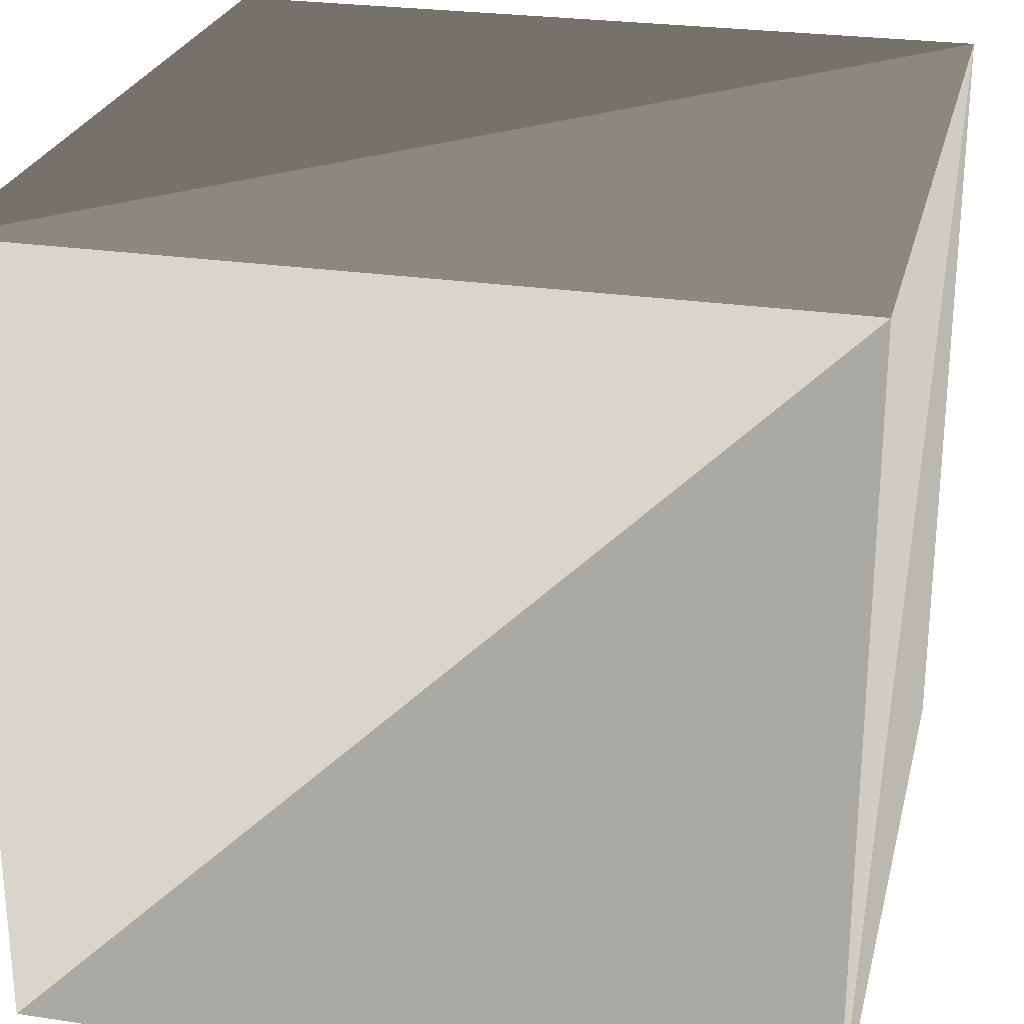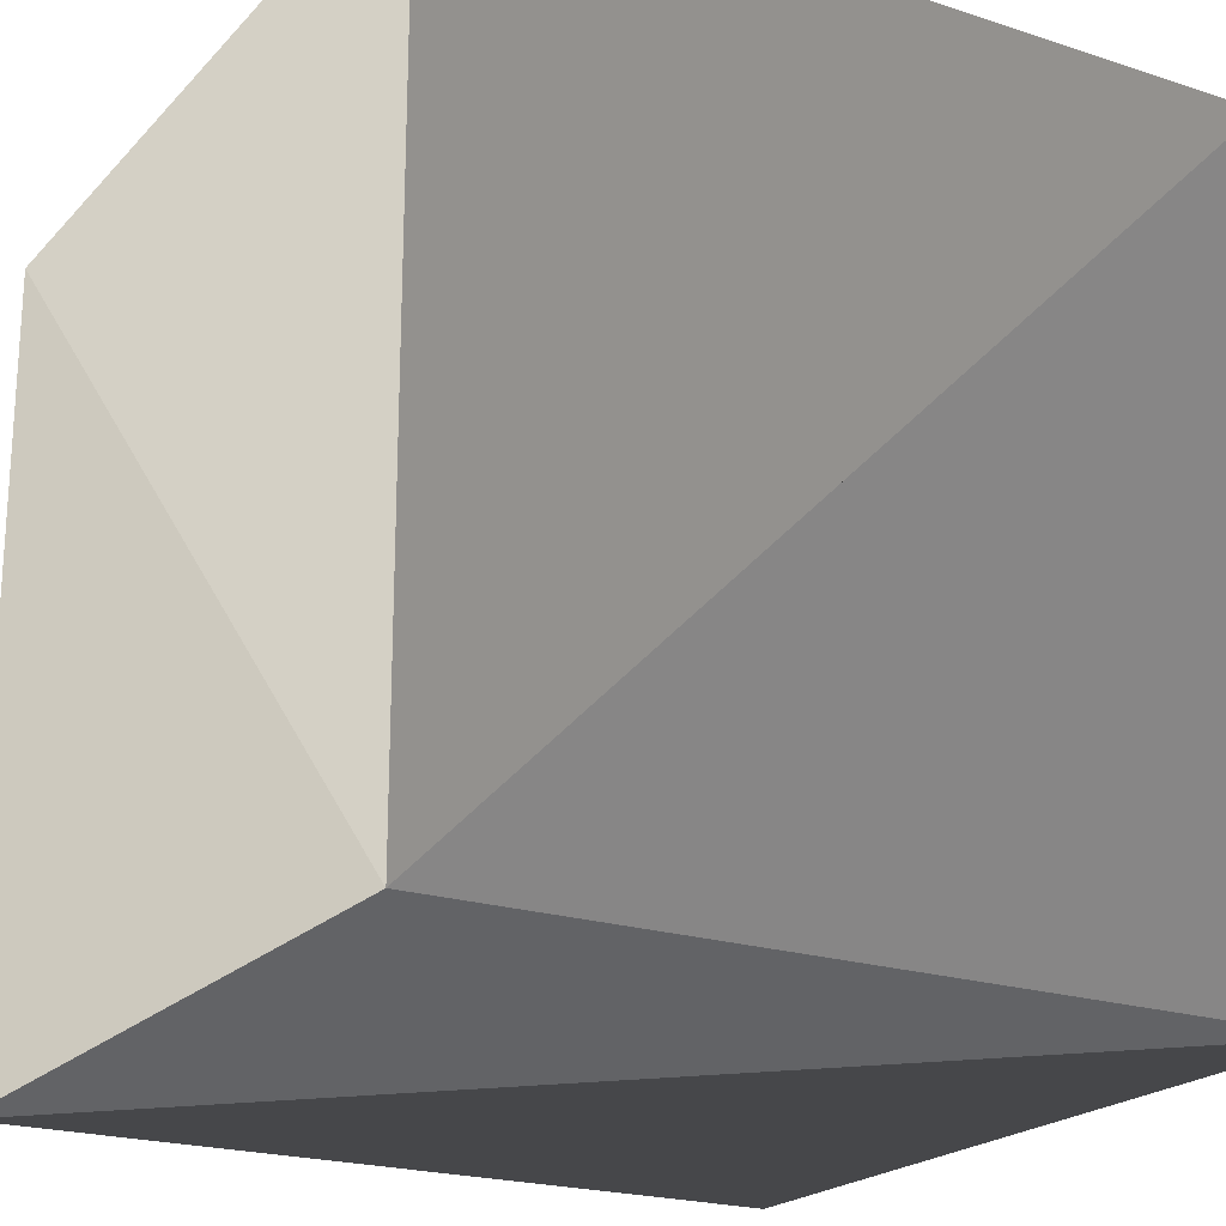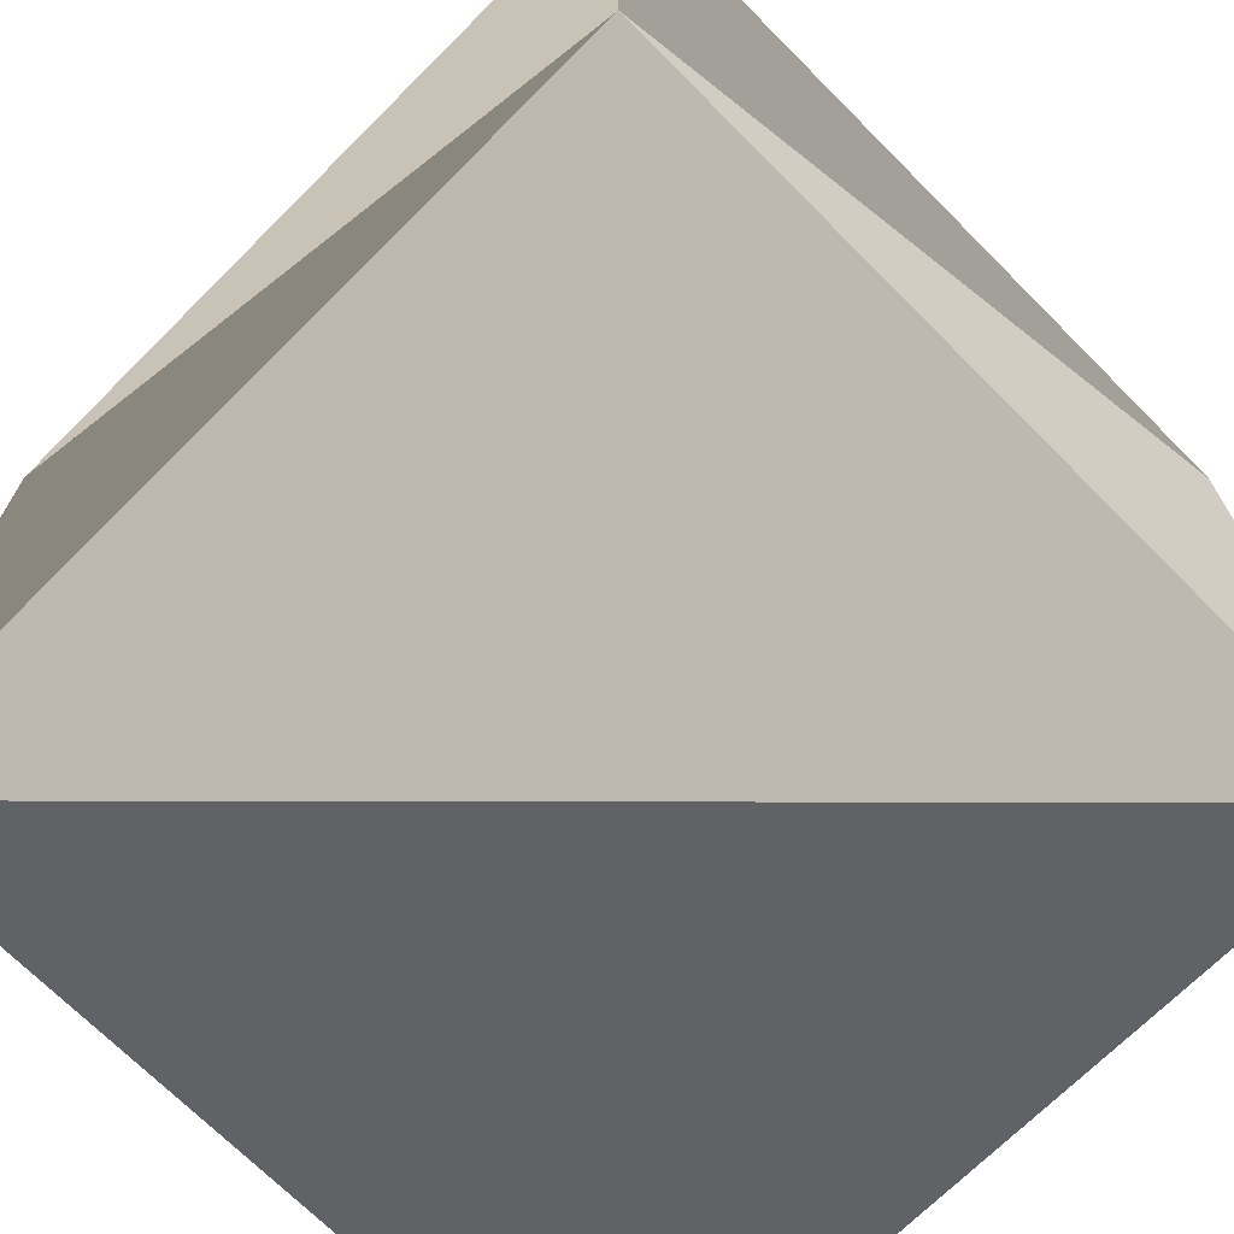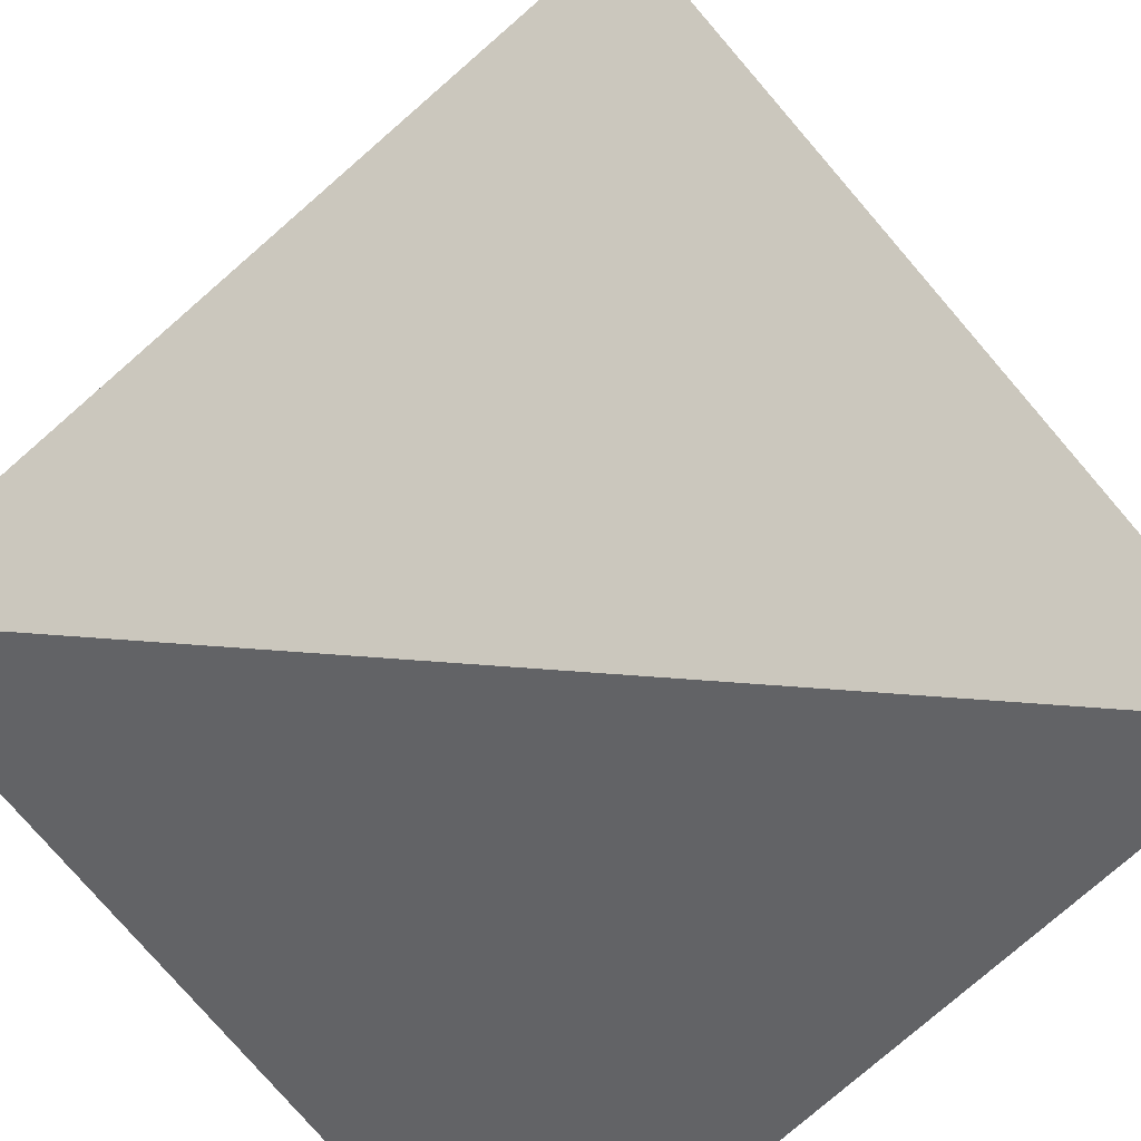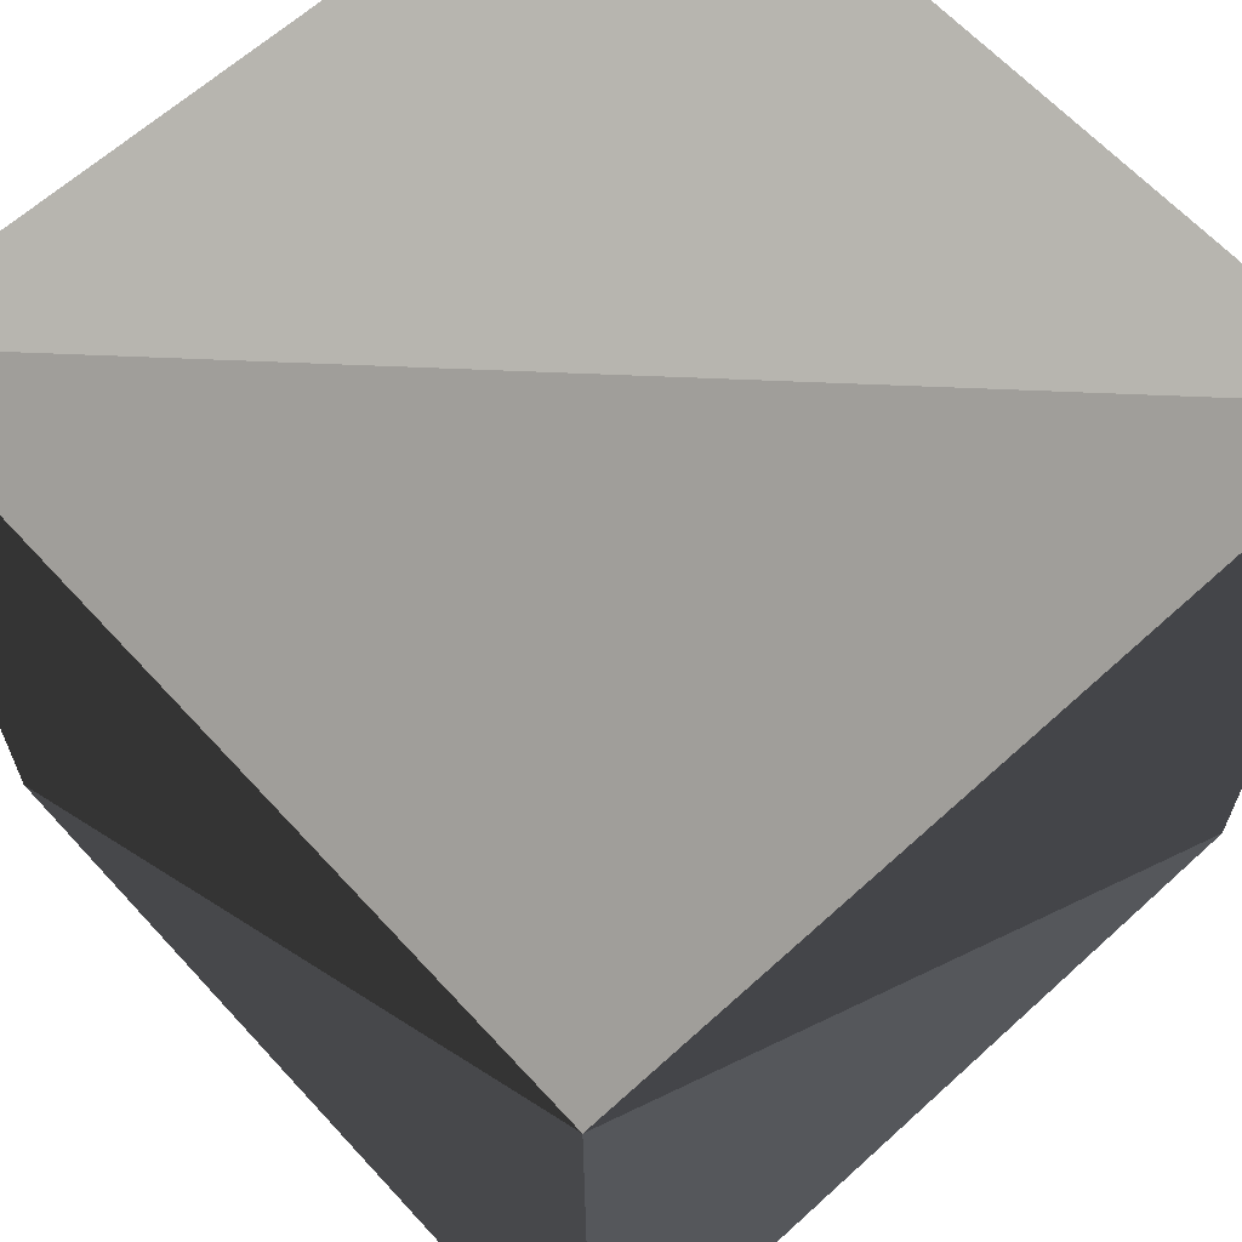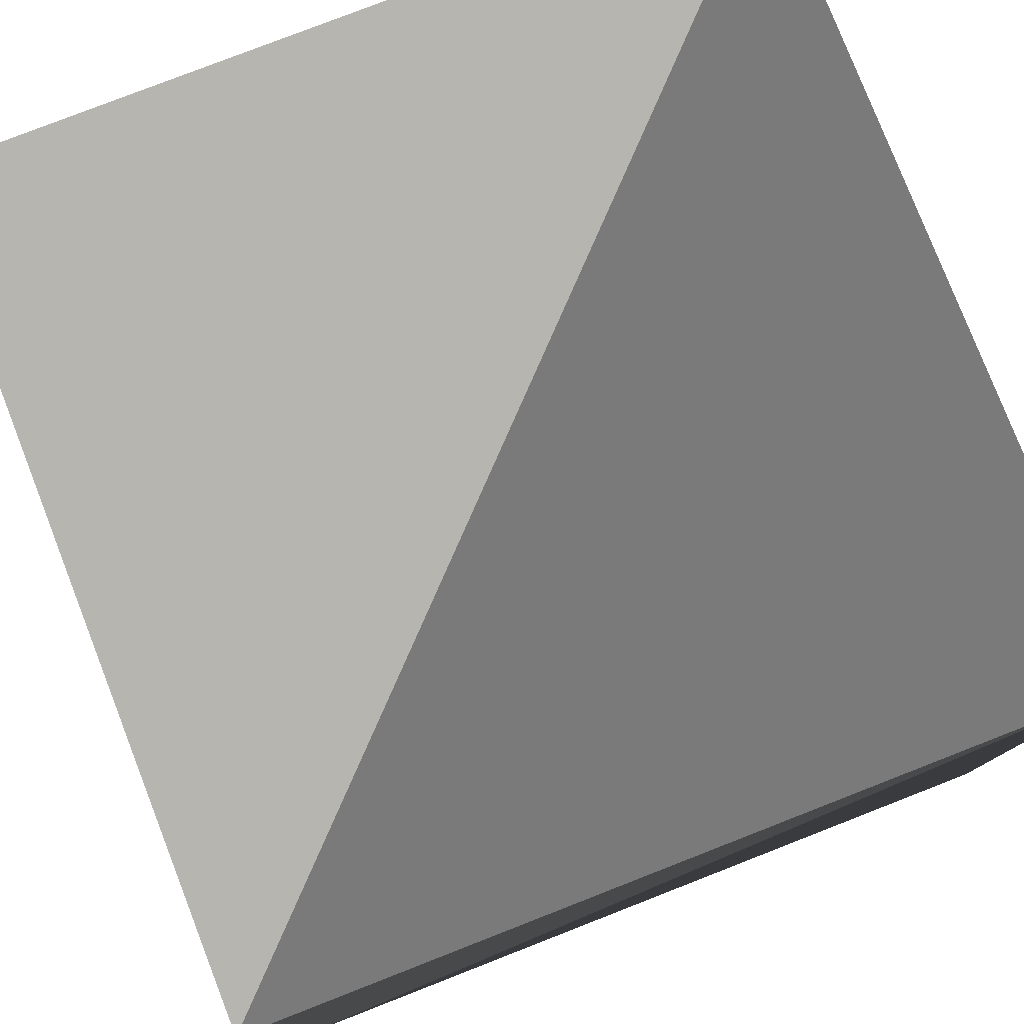
<metadata>
{"format":"obj","ext":"obj","renderer":"f3d","projection":"perspective","resolution":1024,"background":"white","views":[{"elev":25.7,"azim":13.5,"up":"+Y"},{"elev":-21.2,"azim":149.8,"up":"+Z"},{"elev":-70.6,"azim":134.9,"up":"+Z"},{"elev":-78.8,"azim":130.9,"up":"+Z"},{"elev":63.7,"azim":-132.5,"up":"+Y"},{"elev":79.1,"azim":158.7,"up":"+Z"}]}
</metadata>
<code>
o Tets.001
v -1 -1 1
v -1 1 1
v -1 -1 -1
v -1 1 -1
v 1 -1 1
v 1 1 1
v 1 -1 -1
v 1 1 -1
v -1.9e-05 3.6e-05 -6.9e-05
f 4 1 3 9
f 4 2 1 9
f 8 6 2 9
f 6 5 1 9
f 8 5 6 9
f 8 7 5 9
f 8 4 7 9
f 8 2 4 9
f 7 1 5 9
f 6 1 2 9
f 7 3 1 9
f 7 4 3 9

</code>
